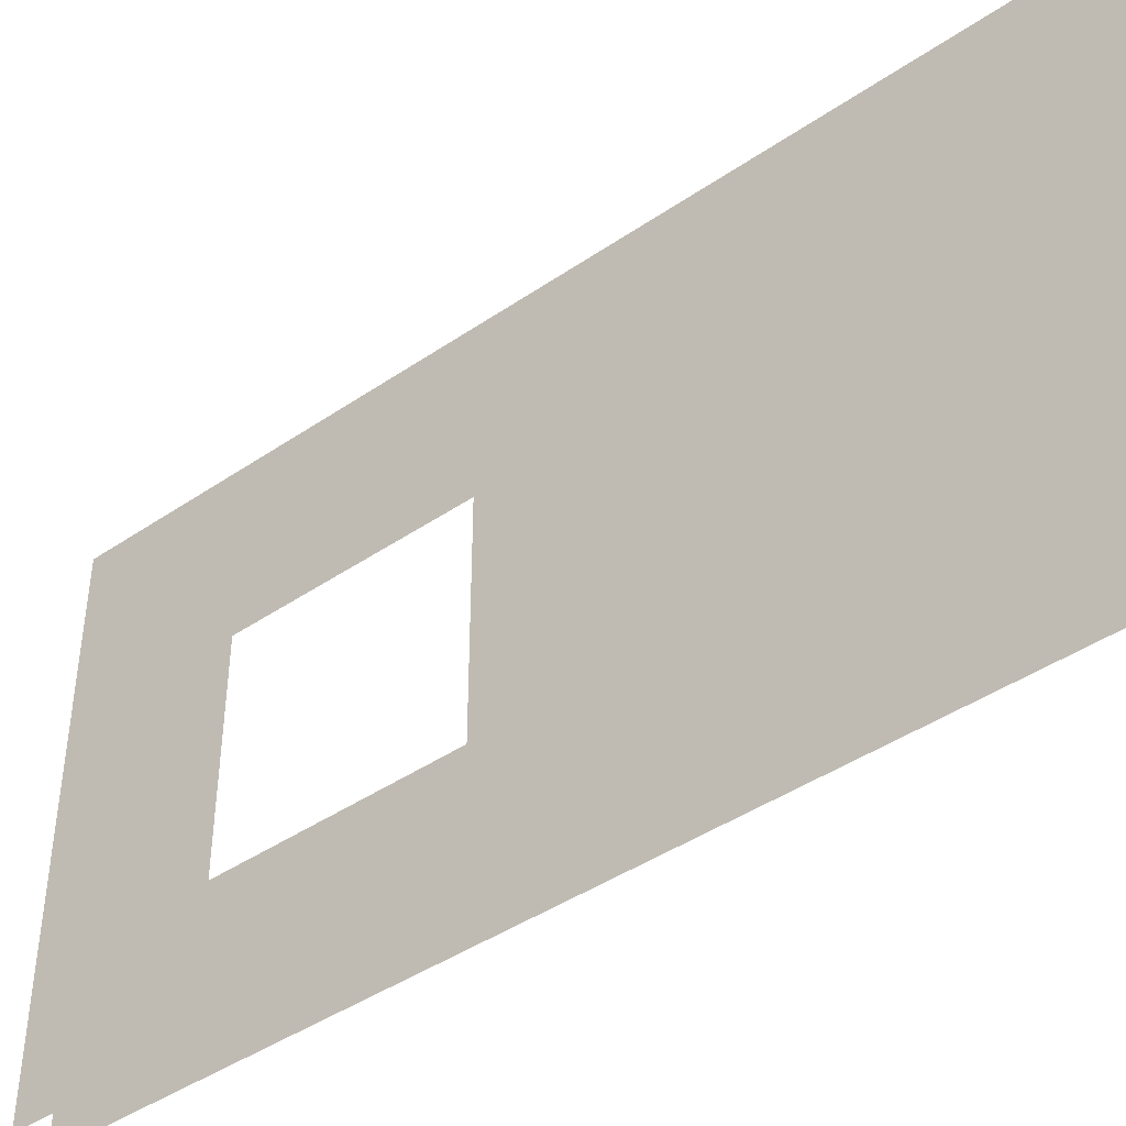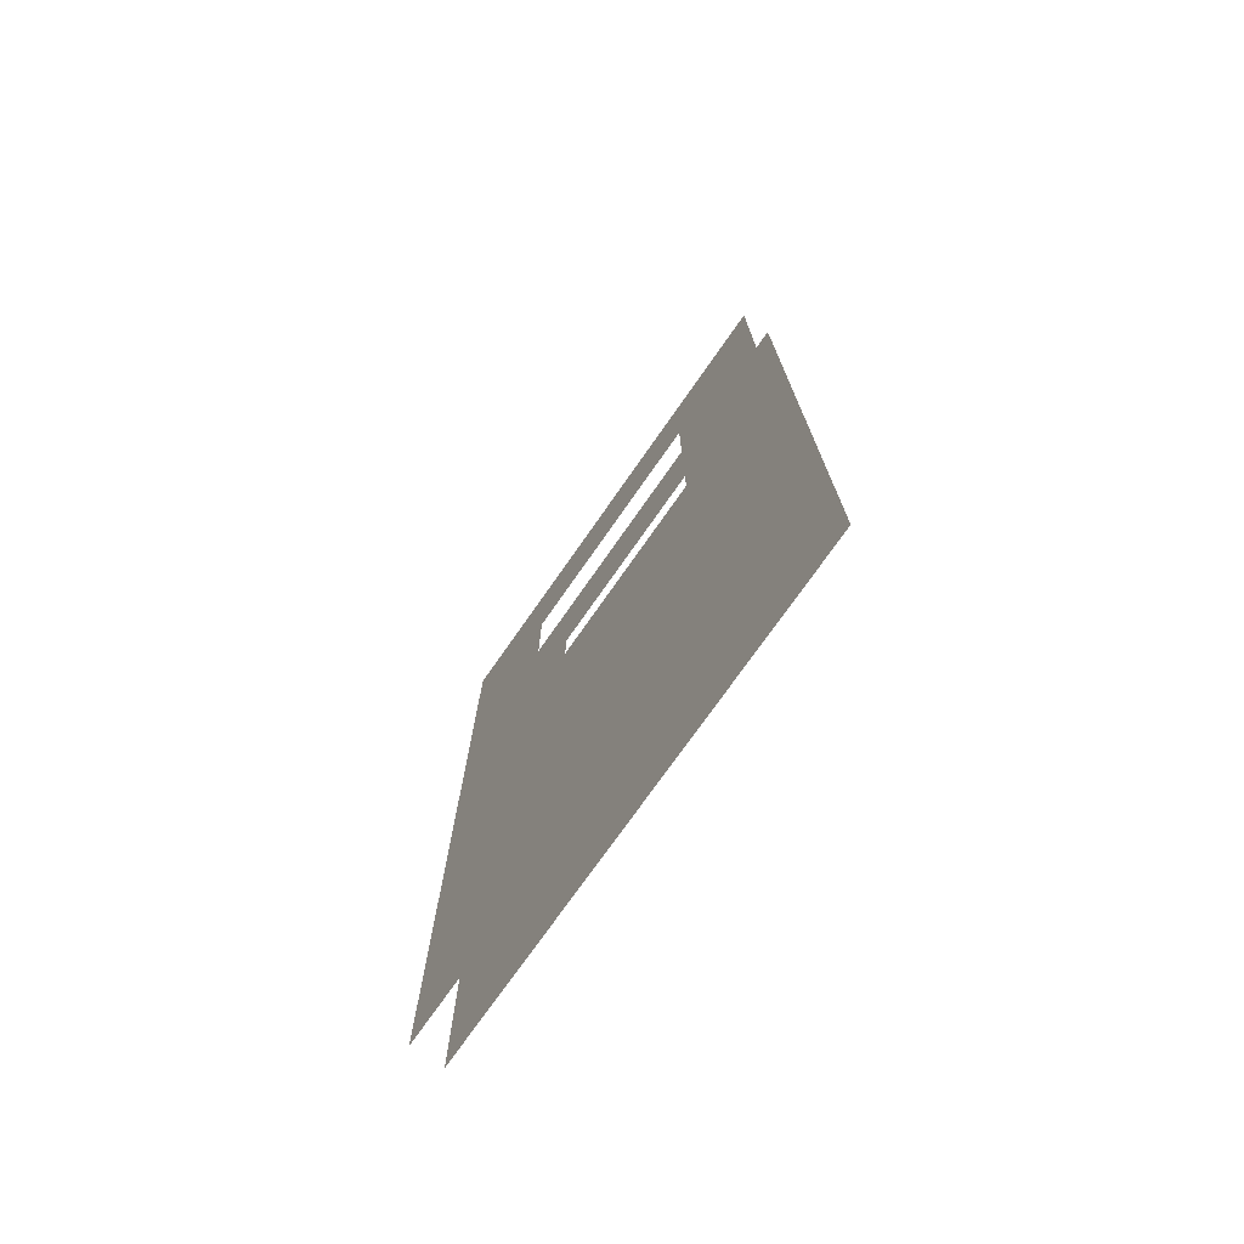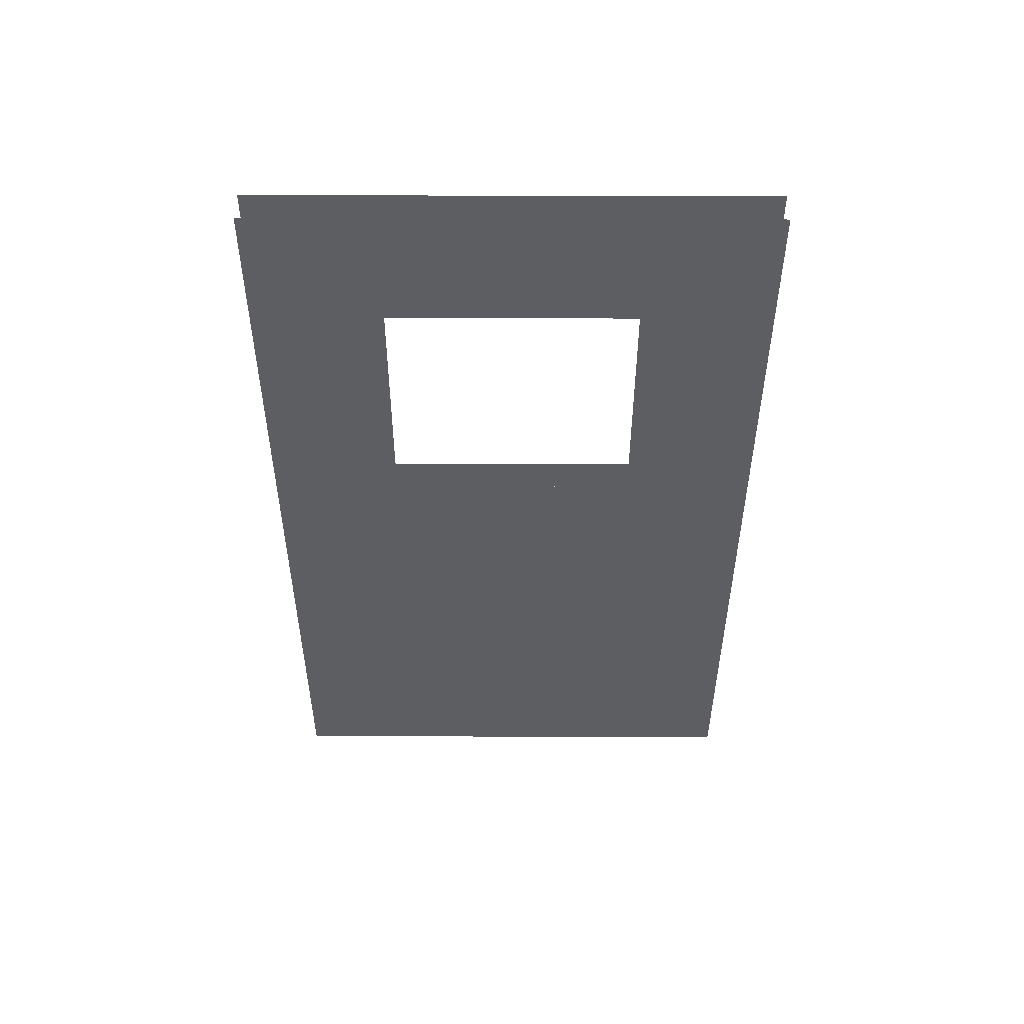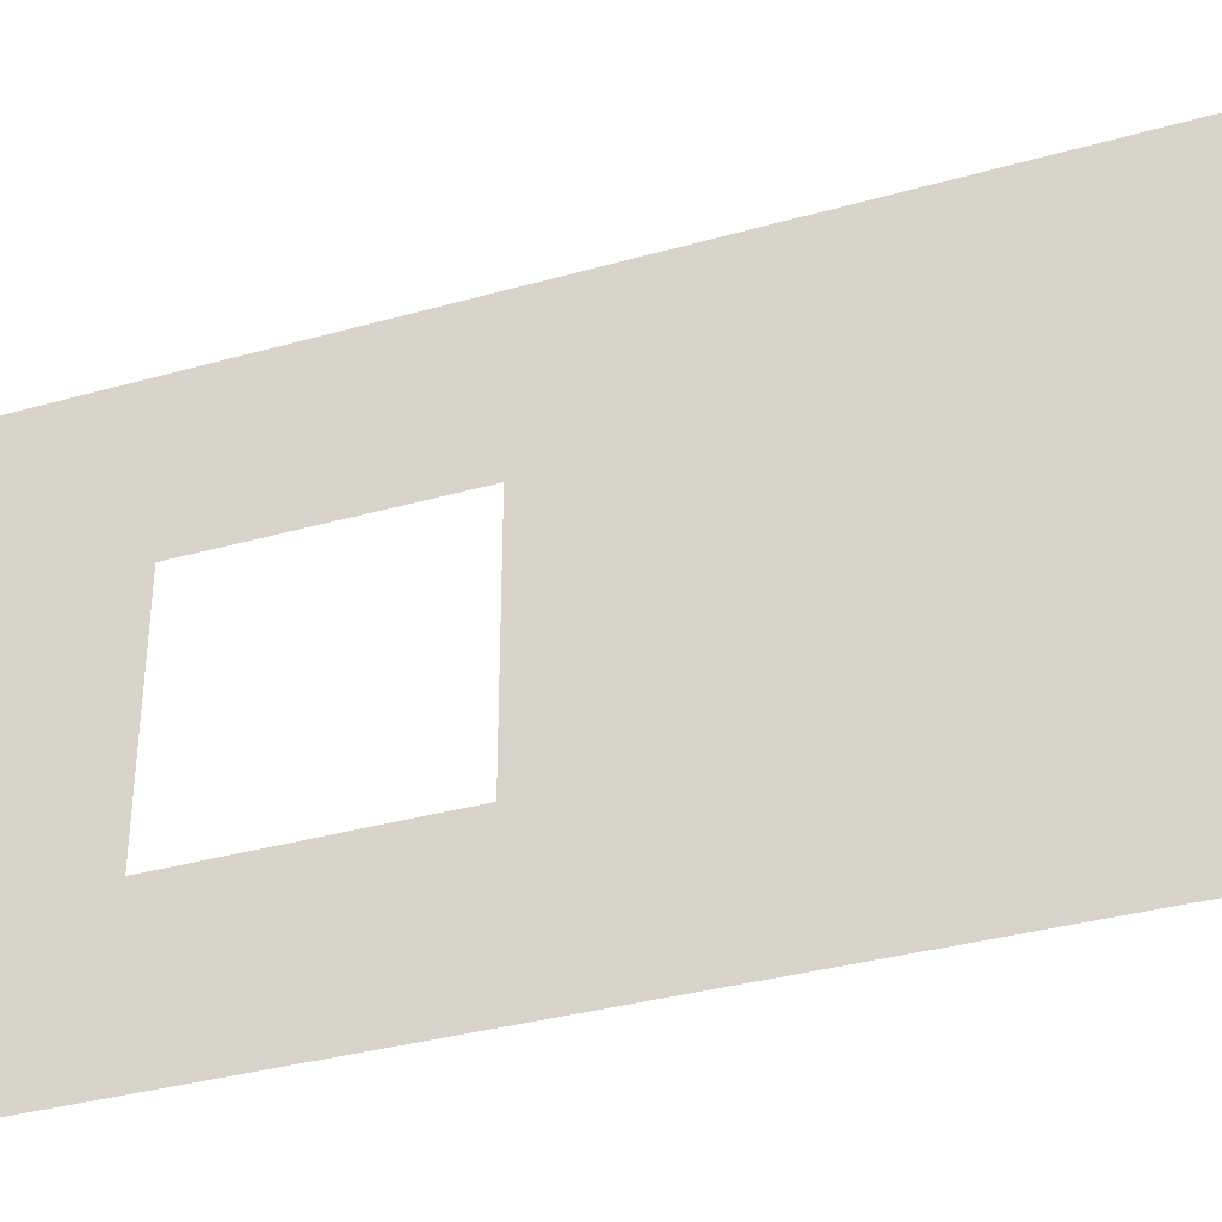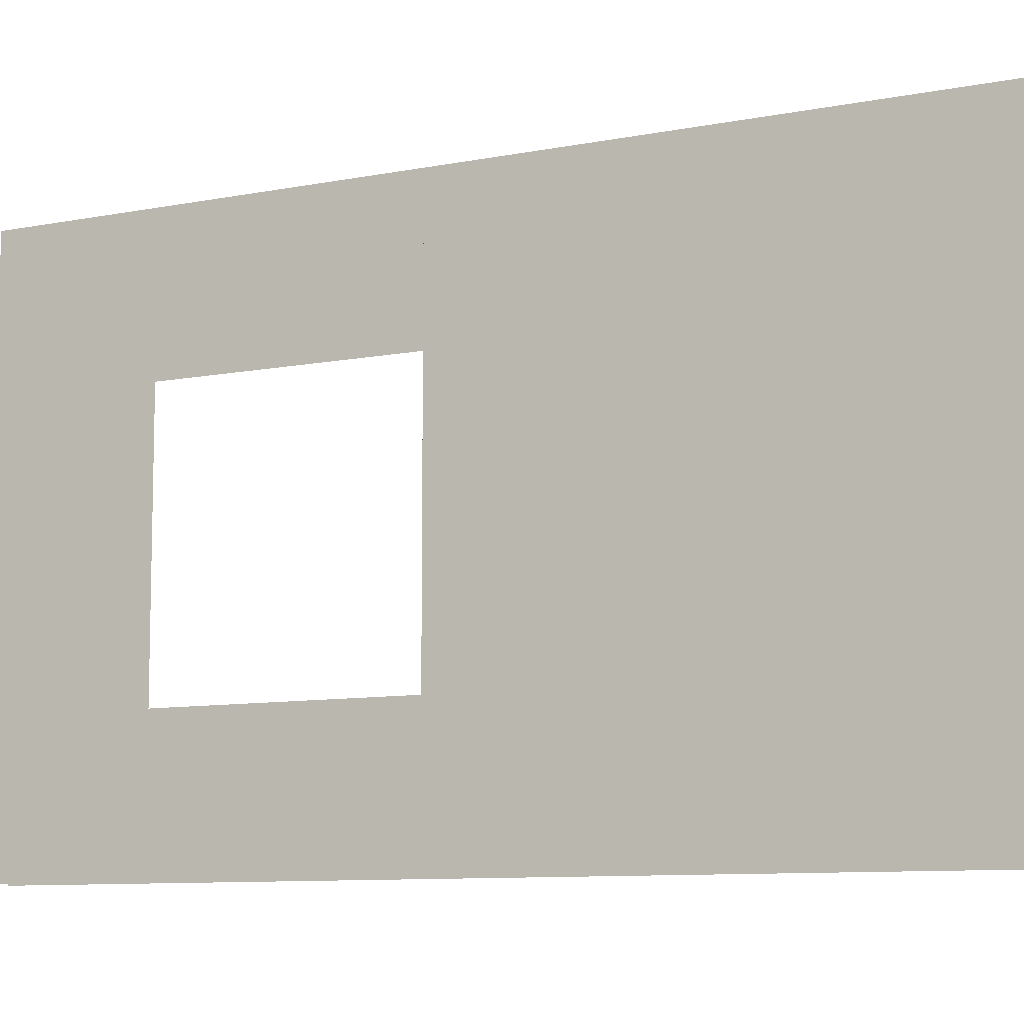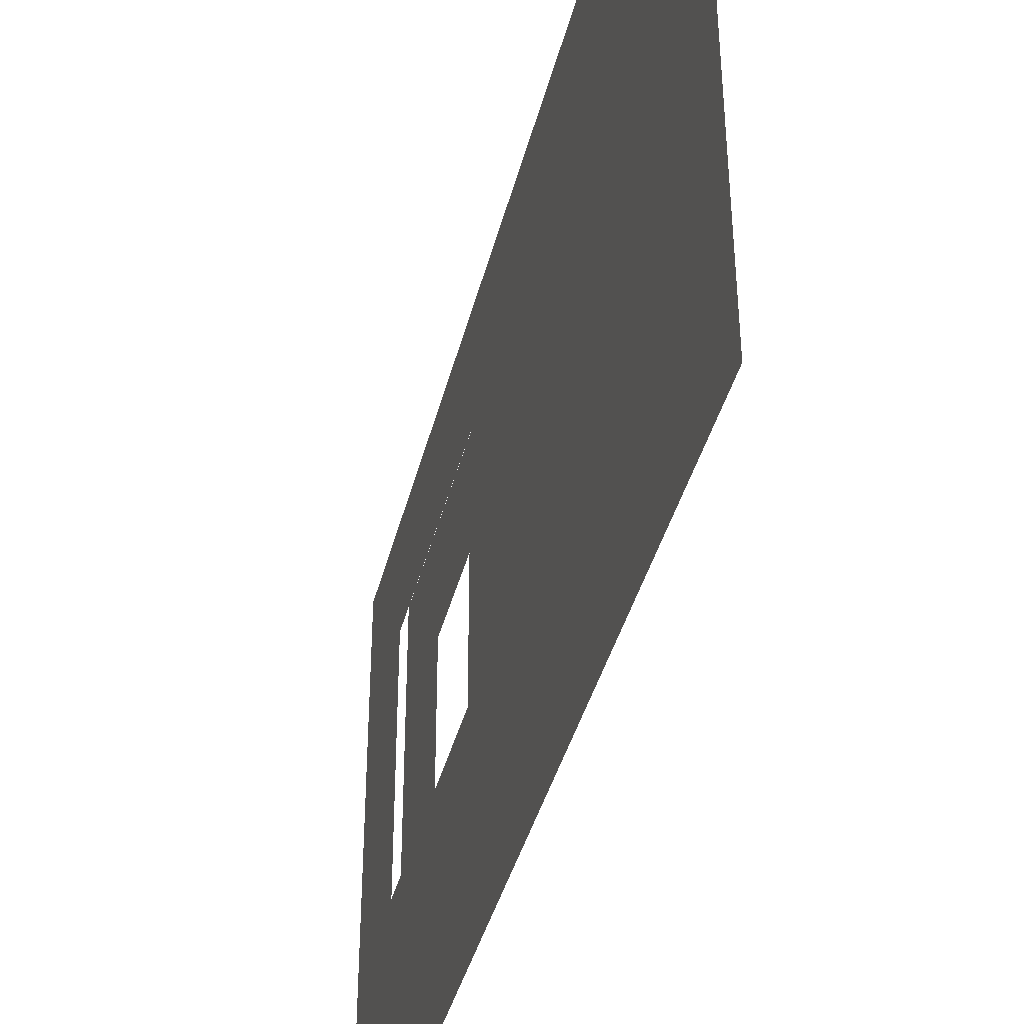
<metadata>
{"format":"obj","ext":"obj","renderer":"f3d","projection":"perspective","resolution":1024,"background":"white","views":[{"elev":-43.1,"azim":-51.0,"up":"+Z"},{"elev":-73.8,"azim":-34.9,"up":"+Y"},{"elev":51.0,"azim":90.2,"up":"+Y"},{"elev":-35.1,"azim":-69.4,"up":"+Z"},{"elev":-9.1,"azim":-62.1,"up":"+Z"},{"elev":-39.8,"azim":-13.8,"up":"+Z"}]}
</metadata>
<code>
v 1951 -332 -4954
v 1951 -332 -4938
v 1951 -332 -4906
v 1951 -316 -4954
v 1951 -332 -4954
v 1951 -332 -4906
v 1951 -316 -4890
v 1951 -316 -4954
v 1951 -332 -4906
v 1951 -332 -4890
v 1951 -316 -4890
v 1951 -332 -4906
v 1951 -364 -4938
v 1951 -332 -4938
v 1951 -332 -4954
v 1951 -364 -4954
v 1951 -364 -4938
v 1951 -332 -4954
v 1951 -364 -4890
v 1951 -332 -4890
v 1951 -332 -4906
v 1951 -364 -4906
v 1951 -364 -4890
v 1951 -332 -4906
v 1951 -364 -4906
v 1951 -364 -4938
v 1951 -364 -4954
v 1951 -364 -4890
v 1951 -364 -4906
v 1951 -364 -4954
v 1951 -428 -4890
v 1951 -364 -4890
v 1951 -364 -4954
v 1951 -428 -4954
v 1951 -428 -4890
v 1951 -364 -4954
v 1955 -364 -4954
v 1955 -332 -4954
v 1955 -332 -4938
v 1955 -364 -4938
v 1955 -364 -4954
v 1955 -332 -4938
v 1955 -332 -4954
v 1955 -316 -4954
v 1955 -316 -4890
v 1955 -332 -4938
v 1955 -332 -4954
v 1955 -316 -4890
v 1955 -332 -4906
v 1955 -332 -4938
v 1955 -316 -4890
v 1955 -332 -4890
v 1955 -332 -4906
v 1955 -316 -4890
v 1955 -364 -4906
v 1955 -332 -4906
v 1955 -332 -4890
v 1955 -364 -4890
v 1955 -364 -4906
v 1955 -332 -4890
v 1955 -364 -4938
v 1955 -364 -4906
v 1955 -364 -4890
v 1955 -364 -4954
v 1955 -364 -4938
v 1955 -364 -4890
v 1955 -428 -4954
v 1955 -364 -4954
v 1955 -364 -4890
v 1955 -428 -4890
v 1955 -428 -4954
v 1955 -364 -4890
f 1 2 3
f 4 5 6
f 7 8 9
f 10 11 12
f 13 14 15
f 16 17 18
f 19 20 21
f 22 23 24
f 25 26 27
f 28 29 30
f 31 32 33
f 34 35 36
f 37 38 39
f 40 41 42
f 43 44 45
f 46 47 48
f 49 50 51
f 52 53 54
f 55 56 57
f 58 59 60
f 61 62 63
f 64 65 66
f 67 68 69
f 70 71 72

</code>
